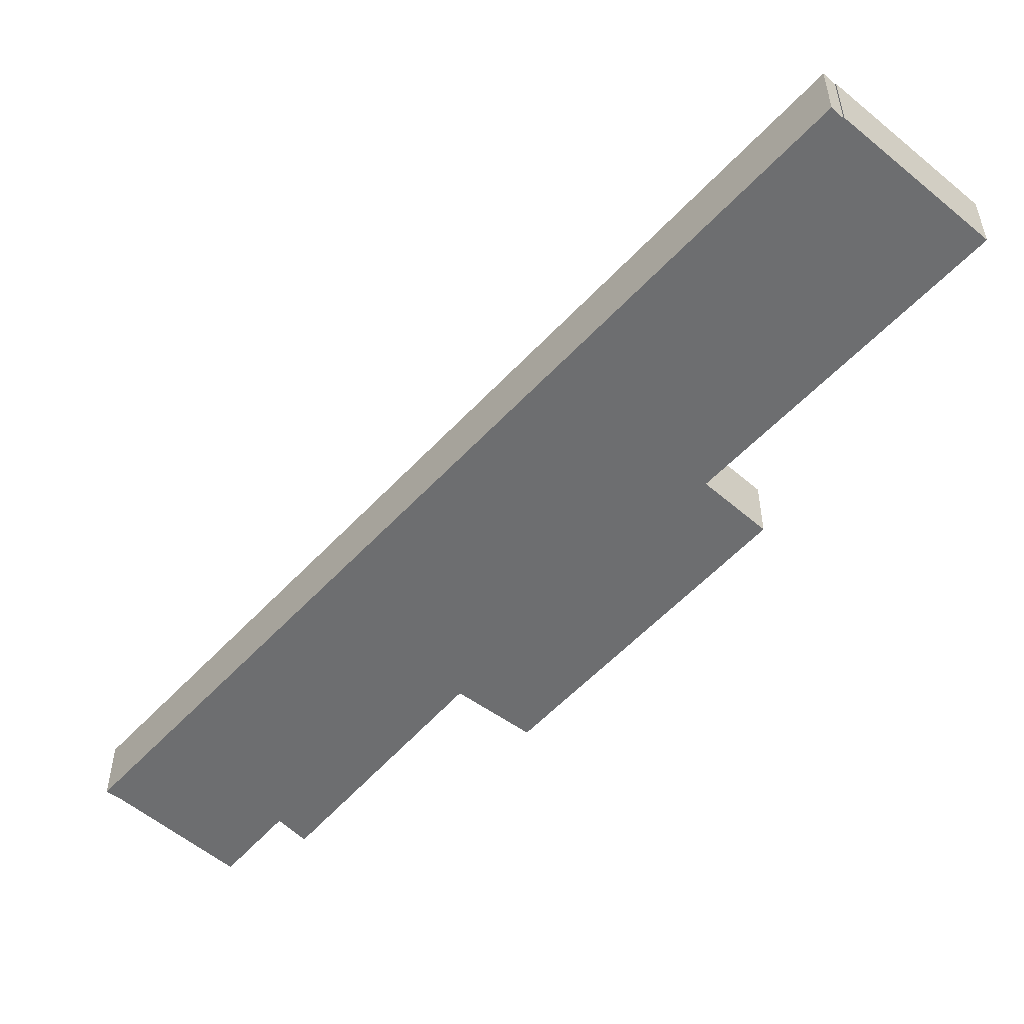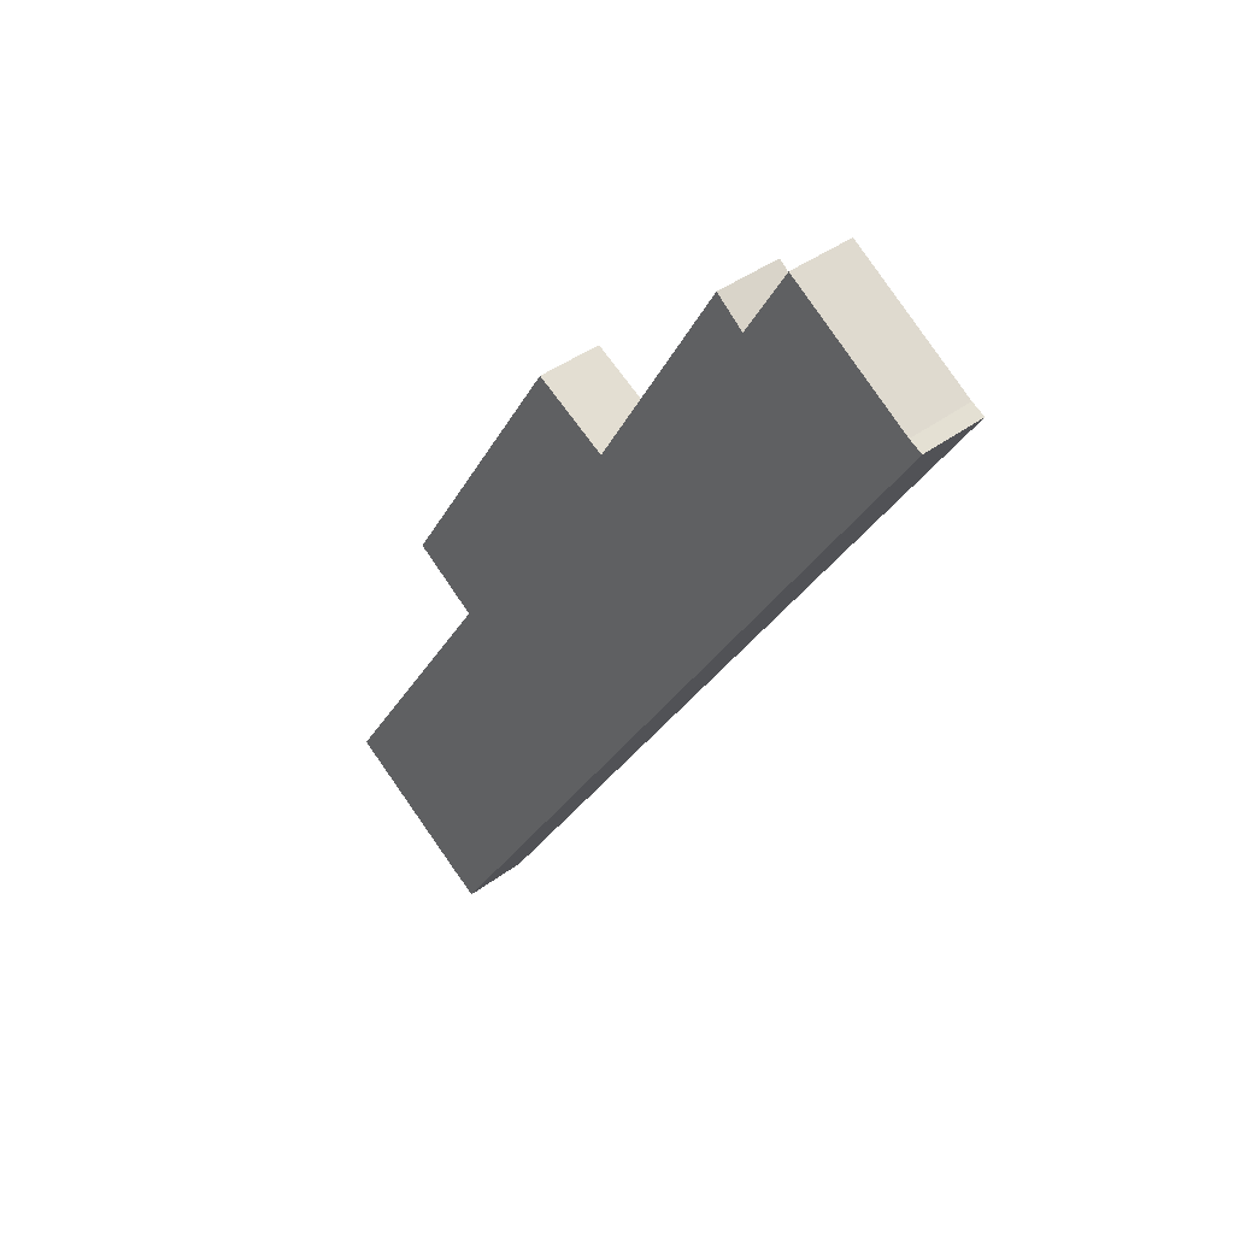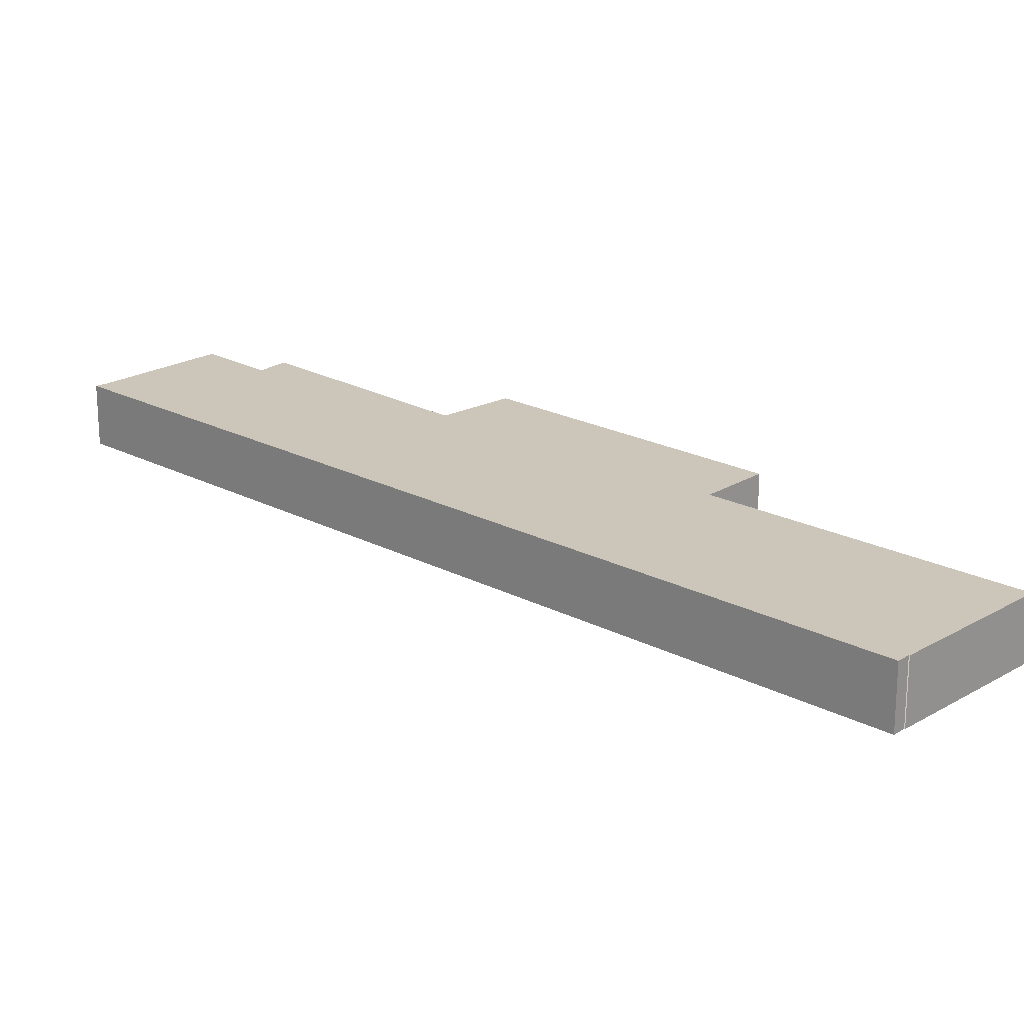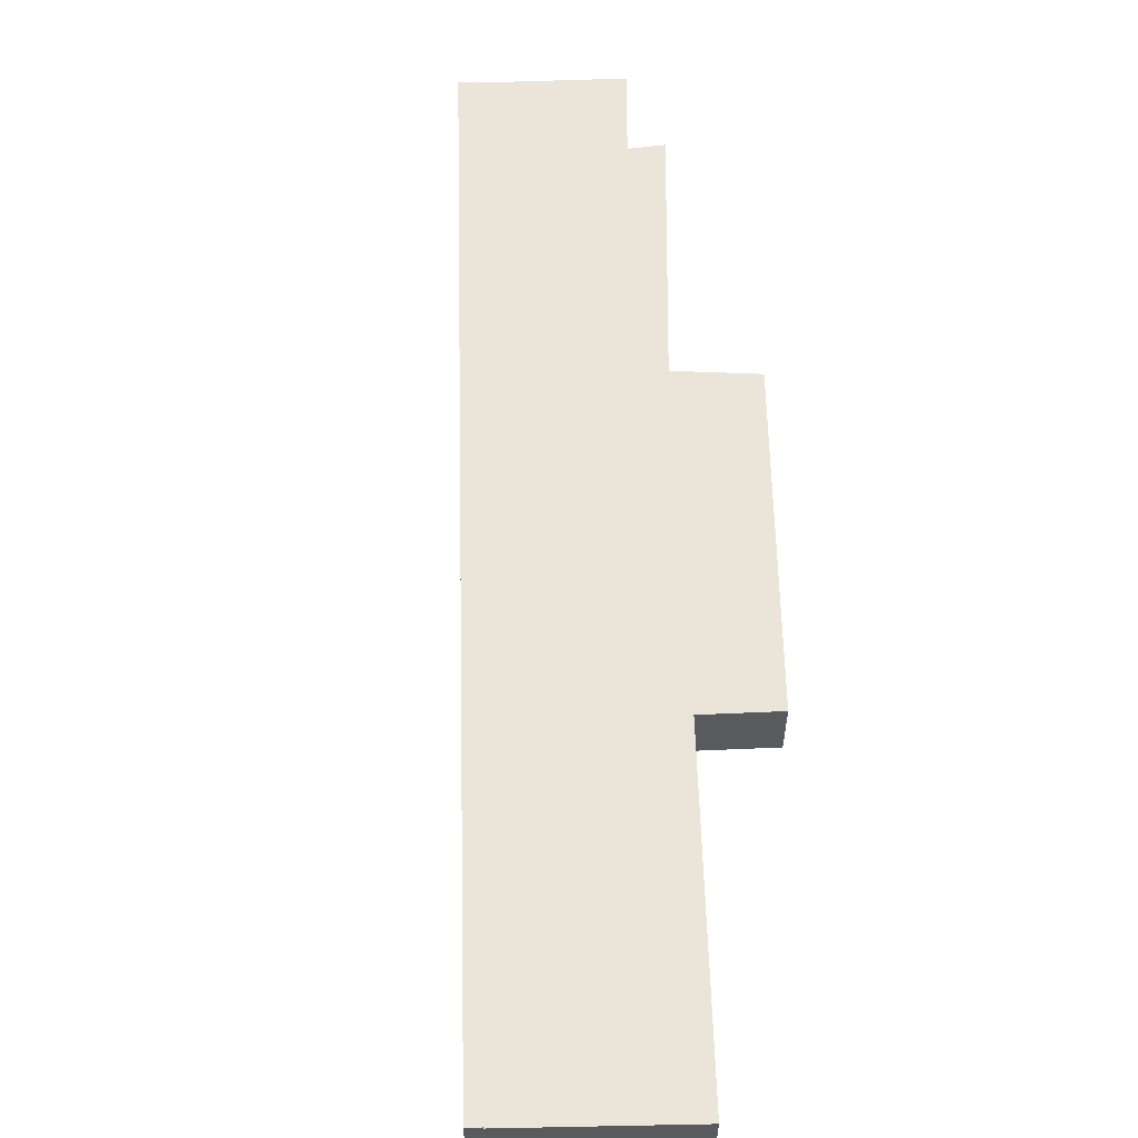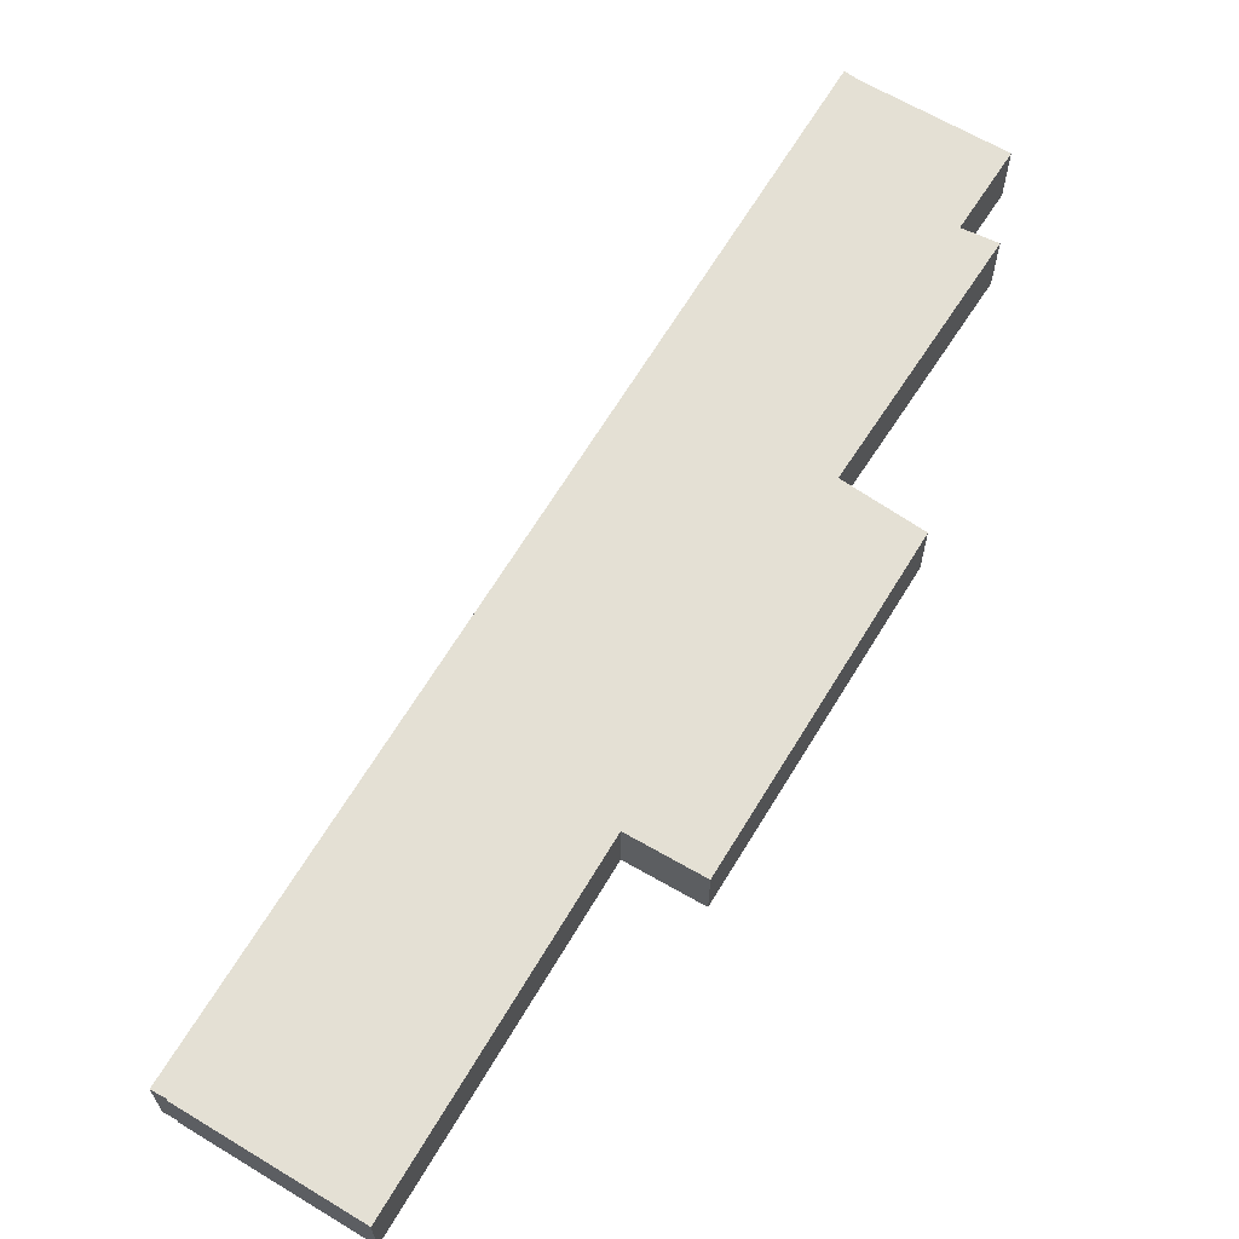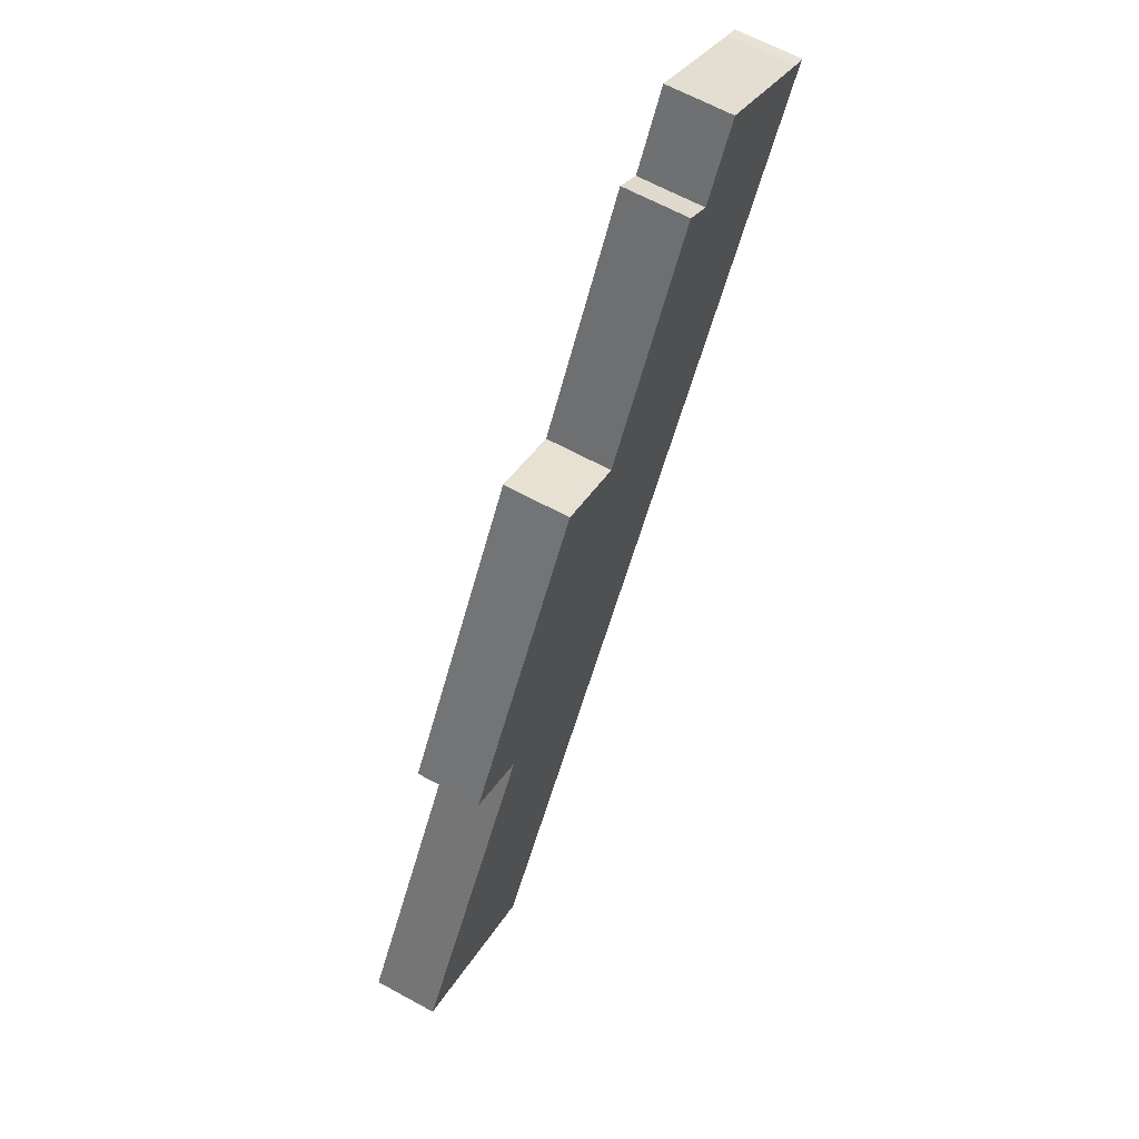
<metadata>
{"format":"obj","ext":"obj","renderer":"f3d","projection":"perspective","resolution":1024,"background":"white","views":[{"elev":-54.2,"azim":170.0,"up":"+Y"},{"elev":41.2,"azim":47.9,"up":"+Z"},{"elev":20.8,"azim":165.0,"up":"+Y"},{"elev":59.0,"azim":-149.9,"up":"+Y"},{"elev":66.0,"azim":-117.4,"up":"+Y"},{"elev":64.7,"azim":-61.2,"up":"+Z"}]}
</metadata>
<code>
v  0 1.843 1.129e-16
v  4.332 1.843 -2.6
v  4.317 1.843 -2.622
v  8.349 1.843 17.79
v  10.47 1.843 16.67
v  7.08 1.843 15.7
v  14.11 1.843 23.04
v  14.92 1.843 22.42
v  20.01 1.843 22.15
v  4.684 1.843 -2.832
v  5.221 1.843 8.405
v  3.367 1.843 9.593
v  19.64 1.843 22.34
v  16.14 1.843 24.54
v  14.11 -1.411e-15 23.04
v  14.92 -1.373e-15 22.42
v  16.14 -1.503e-15 24.54
v  19.64 -1.368e-15 22.34
v  20.01 -1.356e-15 22.15
v  8.349 -1.089e-15 17.79
v  10.47 -1.021e-15 16.67
v  0 0 0
v  5.221 -5.147e-16 8.405
v  3.367 -5.874e-16 9.593
v  7.08 -9.613e-16 15.7
v  4.684 1.734e-16 -2.832
v  4.332 1.592e-16 -2.6
v  4.317 1.606e-16 -2.622
g defaultobject
f 1 2 3
f 4 5 6
f 7 8 5
f 2 9 10
f 9 2 1
f 9 1 11
f 9 11 12
f 9 12 5
f 5 12 6
f 9 5 8
f 9 8 13
f 13 8 14
f 15 8 7
f 8 15 16
f 17 13 14
f 13 17 18
f 18 9 13
f 9 18 19
f 20 5 4
f 5 20 21
f 16 14 8
f 14 16 17
f 22 11 1
f 11 22 23
f 24 6 12
f 6 24 25
f 6 25 4
f 4 25 20
f 21 7 5
f 7 21 15
f 19 10 9
f 10 19 26
f 26 2 10
f 2 26 27
f 28 1 3
f 1 28 22
f 23 12 11
f 12 23 24
f 28 23 22
f 23 28 27
f 23 27 26
f 23 26 19
f 23 19 21
f 23 21 25
f 25 21 20
f 21 19 16
f 21 16 15
f 16 19 18
f 16 18 17
f 25 24 23

</code>
